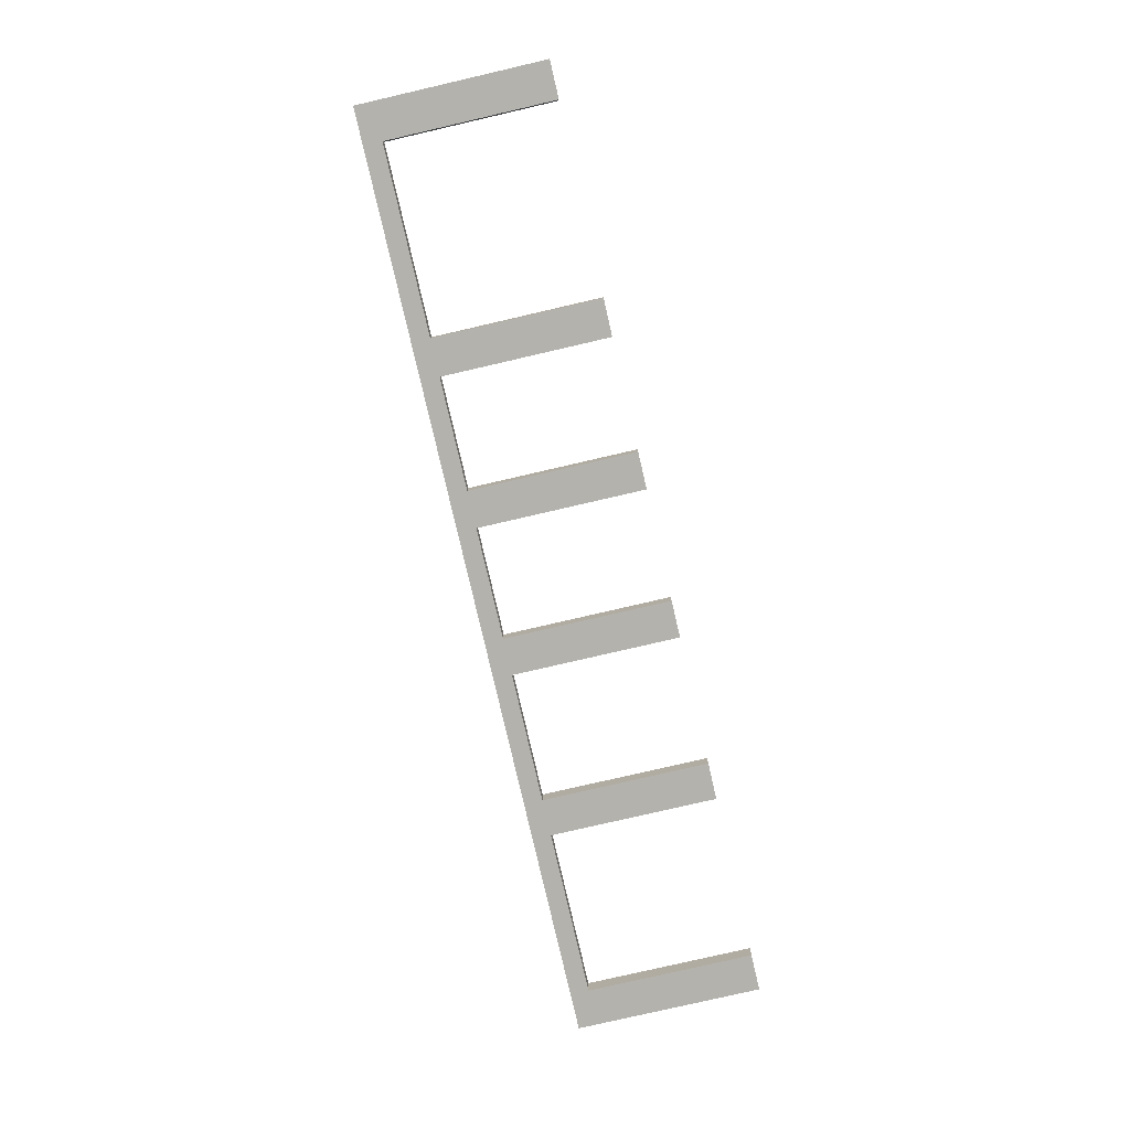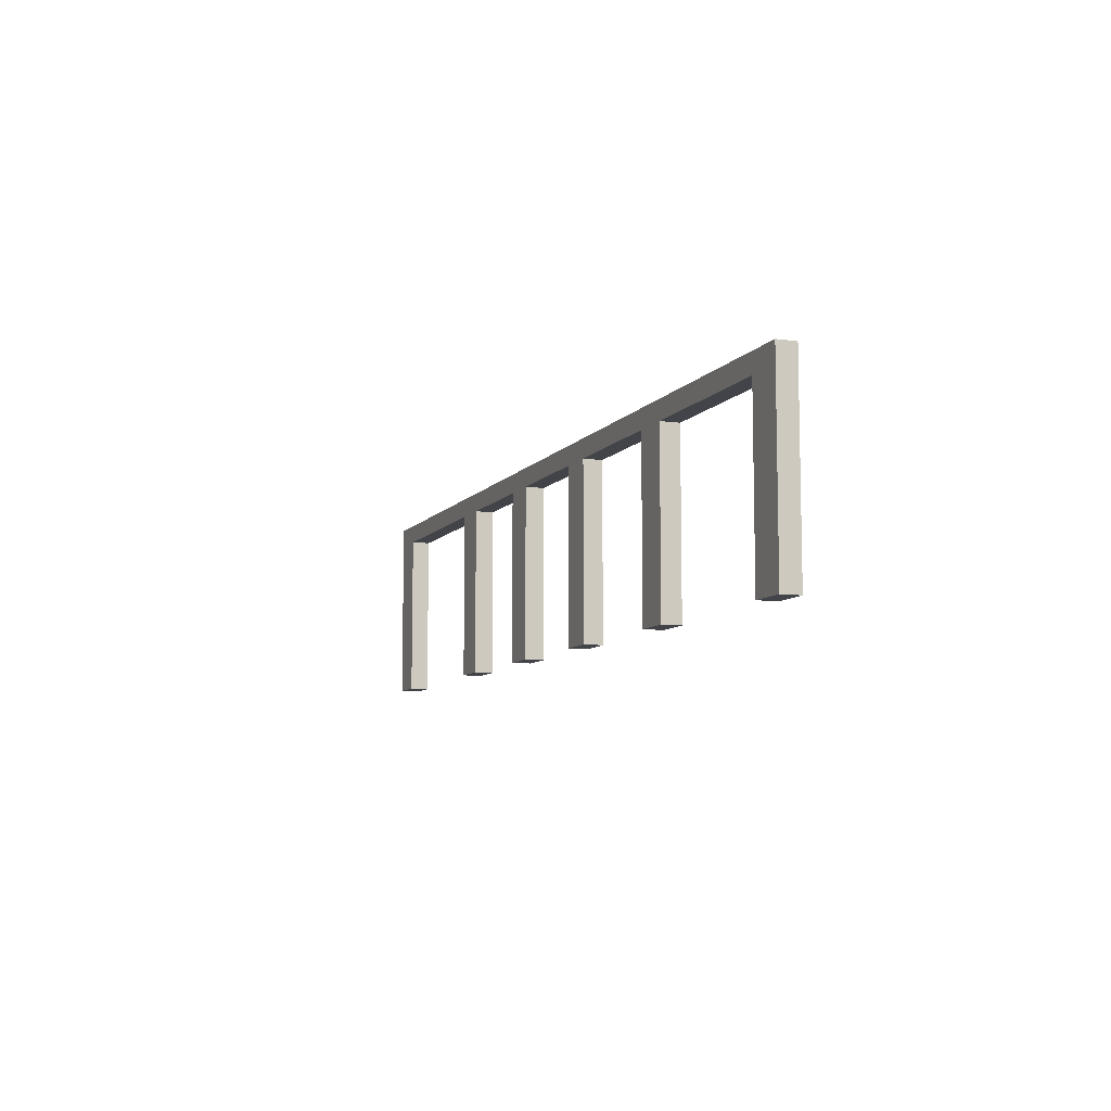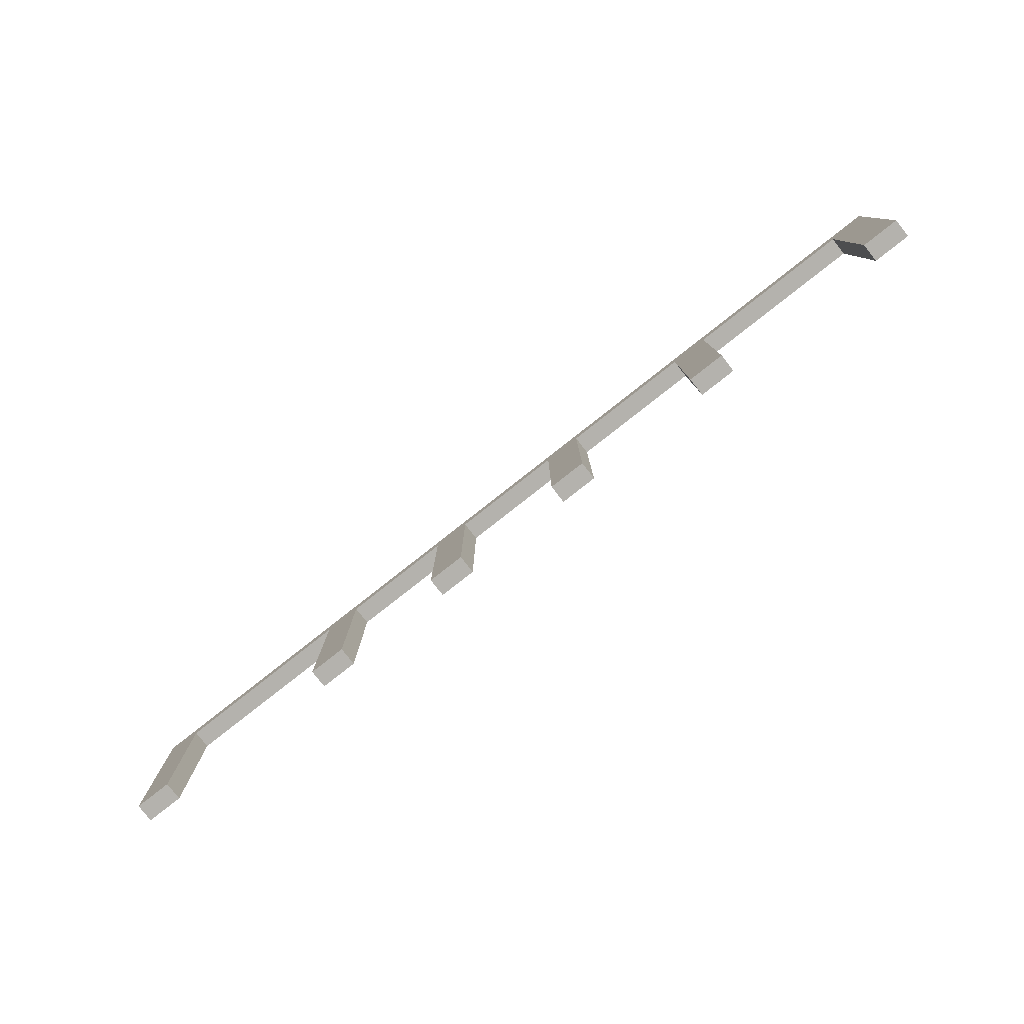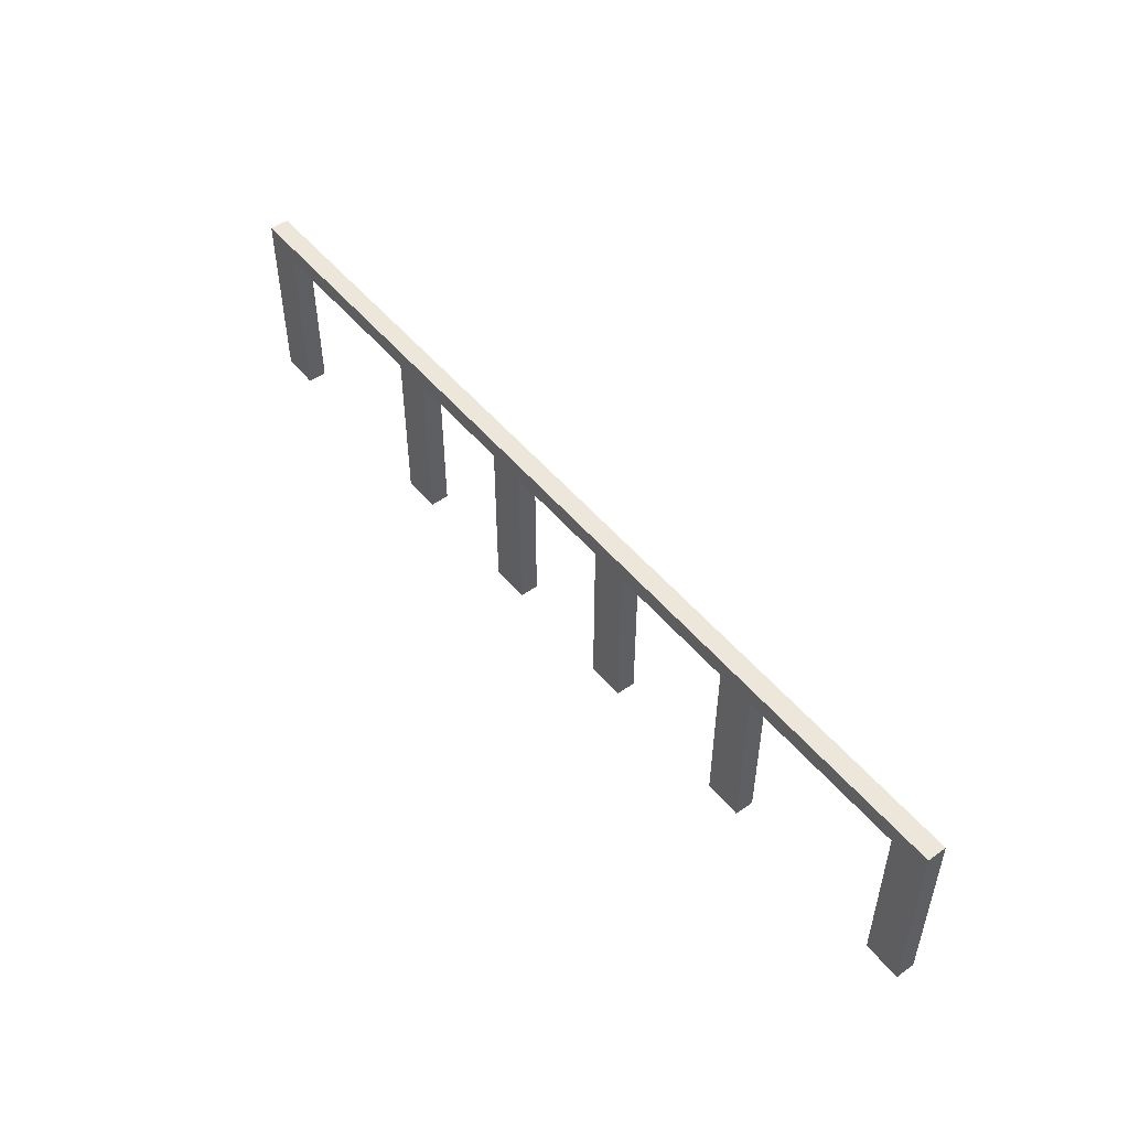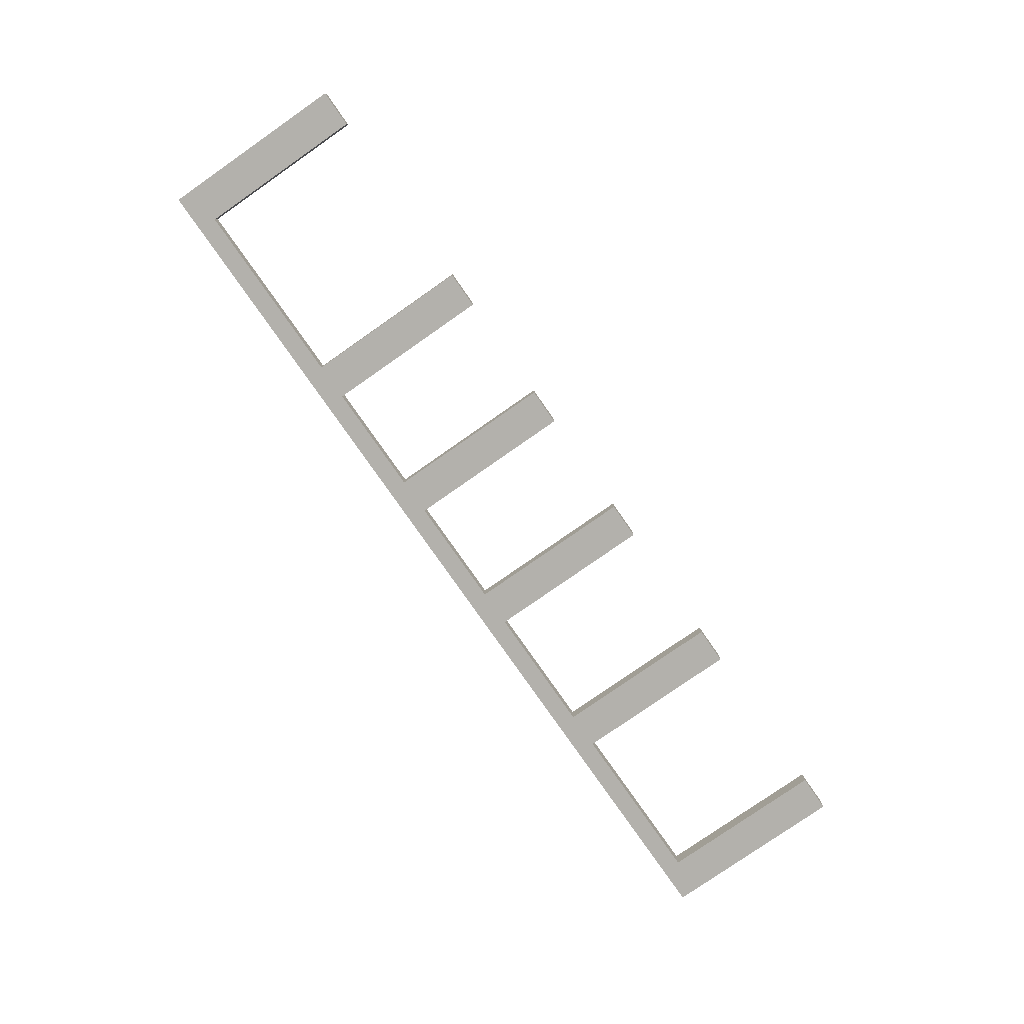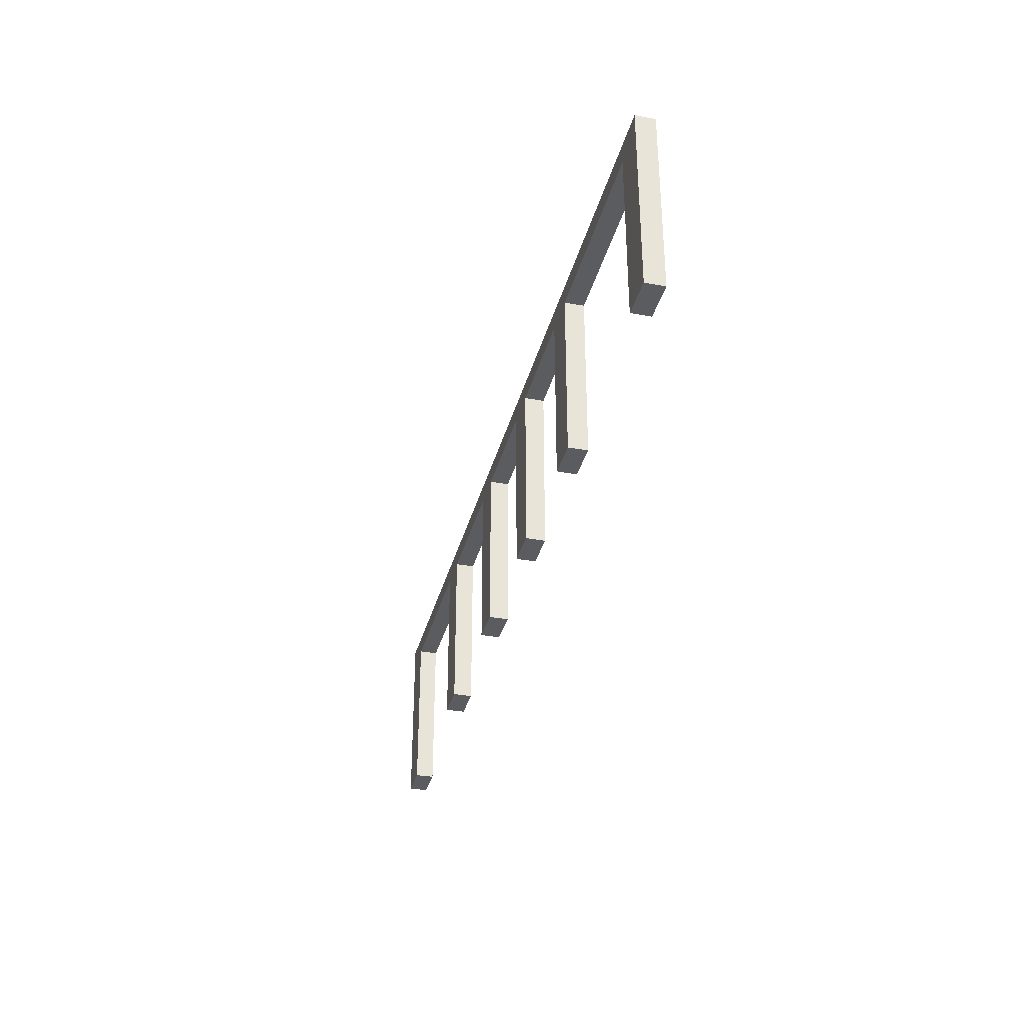
<metadata>
{"format":"obj","ext":"obj","renderer":"f3d","projection":"perspective","resolution":1024,"background":"white","views":[{"elev":-79.4,"azim":-77.0,"up":"+Z"},{"elev":-8.5,"azim":68.9,"up":"+Y"},{"elev":-79.5,"azim":38.2,"up":"+Y"},{"elev":50.3,"azim":52.0,"up":"+Y"},{"elev":-79.0,"azim":-55.1,"up":"+Z"},{"elev":-34.3,"azim":-103.9,"up":"+Y"}]}
</metadata>
<code>
o
v -2.5 0 2.5
v -2.5 0 2.4
v -2.5 1 2.5
v -2.5 1 2.4
v -1.3 0 2.5
v -1.3 0 2.4
v -1.3 0.9 2.5
v -1.3 0.9 2.4
v -0.5 0 2.5
v -0.5 0 2.4
v -0.5 0.9 2.5
v -0.5 0.9 2.4
v 0.3 0 2.5
v 0.3 0 2.4
v 0.3 0.9 2.5
v 0.3 0.9 2.4
v 1.2 0 2.5
v 1.2 0 2.4
v 1.2 0.9 2.5
v 1.2 0.9 2.4
v 2.3 0 2.5
v 2.3 0 2.4
v 2.3 0.9 2.5
v 2.3 0.9 2.4
v -2.3 0 2.5
v -2.3 0 2.4
v -2.3 0.9 2.5
v -2.3 0.9 2.4
v -1.1 0 2.5
v -1.1 0 2.4
v -1.1 0.9 2.5
v -1.1 0.9 2.4
v -0.3 0 2.5
v -0.3 0 2.4
v -0.3 0.9 2.5
v -0.3 0.9 2.4
v 0.5 0 2.5
v 0.5 0 2.4
v 0.5 0.9 2.5
v 0.5 0.9 2.4
v 1.4 0 2.5
v 1.4 0 2.4
v 1.4 0.9 2.5
v 1.4 0.9 2.4
v 2.5 0 2.5
v 2.5 0 2.4
v 2.5 1 2.5
v 2.5 1 2.4
v -2.5 0 2.5
v -2.5 1 2.5
v -2.3 0 2.5
v -2.3 0.9 2.5
v -1.3 0 2.5
v -1.3 0.9 2.5
v -1.1 0 2.5
v -1.1 0.9 2.5
v -0.5 0 2.5
v -0.5 0.9 2.5
v -0.3 0 2.5
v -0.3 0.9 2.5
v 0.3 0 2.5
v 0.3 0.9 2.5
v 0.5 0 2.5
v 0.5 0.9 2.5
v 1.2 0 2.5
v 1.2 0.9 2.5
v 1.4 0 2.5
v 1.4 0.9 2.5
v 2.3 0 2.5
v 2.3 0.9 2.5
v 2.5 0 2.5
v 2.5 1 2.5
v -2.5 0 2.4
v -2.5 1 2.4
v -2.3 0 2.4
v -2.3 0.9 2.4
v -1.3 0 2.4
v -1.3 0.9 2.4
v -1.1 0 2.4
v -1.1 0.9 2.4
v -0.5 0 2.4
v -0.5 0.9 2.4
v -0.3 0 2.4
v -0.3 0.9 2.4
v 0.3 0 2.4
v 0.3 0.9 2.4
v 0.5 0 2.4
v 0.5 0.9 2.4
v 1.2 0 2.4
v 1.2 0.9 2.4
v 1.4 0 2.4
v 1.4 0.9 2.4
v 2.3 0 2.4
v 2.3 0.9 2.4
v 2.5 0 2.4
v 2.5 1 2.4
v -2.5 0 2.5
v -2.3 0 2.5
v -1.3 0 2.5
v -1.1 0 2.5
v -0.5 0 2.5
v -0.3 0 2.5
v 0.3 0 2.5
v 0.5 0 2.5
v 1.2 0 2.5
v 1.4 0 2.5
v 2.3 0 2.5
v 2.5 0 2.5
v -2.5 0 2.4
v -2.3 0 2.4
v -1.3 0 2.4
v -1.1 0 2.4
v -0.5 0 2.4
v -0.3 0 2.4
v 0.3 0 2.4
v 0.5 0 2.4
v 1.2 0 2.4
v 1.4 0 2.4
v 2.3 0 2.4
v 2.5 0 2.4
v -2.3 0.9 2.5
v -1.3 0.9 2.5
v -1.1 0.9 2.5
v -0.5 0.9 2.5
v -0.3 0.9 2.5
v 0.3 0.9 2.5
v 0.5 0.9 2.5
v 1.2 0.9 2.5
v 1.4 0.9 2.5
v 2.3 0.9 2.5
v -2.3 0.9 2.4
v -1.3 0.9 2.4
v -1.1 0.9 2.4
v -0.5 0.9 2.4
v -0.3 0.9 2.4
v 0.3 0.9 2.4
v 0.5 0.9 2.4
v 1.2 0.9 2.4
v 1.4 0.9 2.4
v 2.3 0.9 2.4
v -2.5 1 2.5
v 2.5 1 2.5
v -2.5 1 2.4
v 2.5 1 2.4
f 3 2 1
f 4 2 3
f 7 6 5
f 8 6 7
f 11 10 9
f 12 10 11
f 15 14 13
f 16 14 15
f 19 18 17
f 20 18 19
f 23 22 21
f 24 22 23
f 25 26 27
f 27 26 28
f 29 30 31
f 31 30 32
f 33 34 35
f 35 34 36
f 37 38 39
f 39 38 40
f 41 42 43
f 43 42 44
f 45 46 47
f 47 46 48
f 51 50 49
f 52 50 51
f 54 50 52
f 55 54 53
f 56 50 54
f 56 54 55
f 58 50 56
f 59 58 57
f 60 50 58
f 60 58 59
f 62 50 60
f 63 62 61
f 64 50 62
f 64 62 63
f 66 50 64
f 67 66 65
f 68 50 66
f 68 66 67
f 70 50 68
f 71 70 69
f 72 50 70
f 72 70 71
f 73 74 75
f 75 74 76
f 76 74 78
f 77 78 79
f 78 74 80
f 79 78 80
f 80 74 82
f 81 82 83
f 82 74 84
f 83 82 84
f 84 74 86
f 85 86 87
f 86 74 88
f 87 86 88
f 88 74 90
f 89 90 91
f 90 74 92
f 91 90 92
f 92 74 94
f 93 94 95
f 94 74 96
f 95 94 96
f 109 98 97
f 110 98 109
f 111 100 99
f 112 100 111
f 113 102 101
f 114 102 113
f 115 104 103
f 116 104 115
f 117 106 105
f 118 106 117
f 119 108 107
f 120 108 119
f 131 122 121
f 132 122 131
f 133 124 123
f 134 124 133
f 135 126 125
f 136 126 135
f 137 128 127
f 138 128 137
f 139 130 129
f 140 130 139
f 141 142 143
f 143 142 144

</code>
